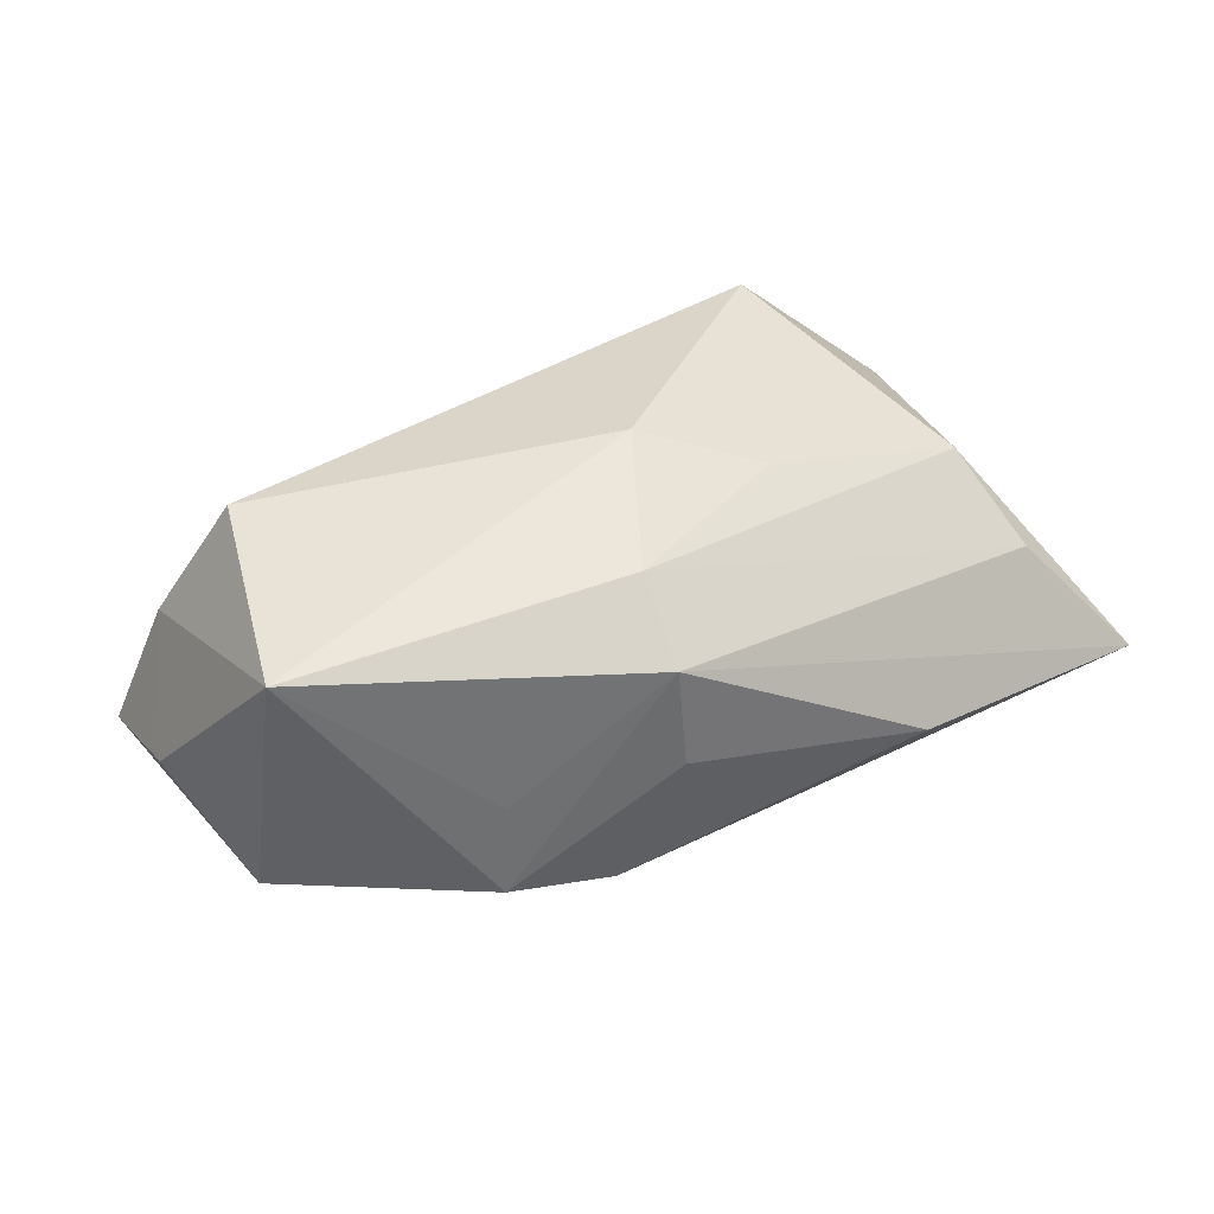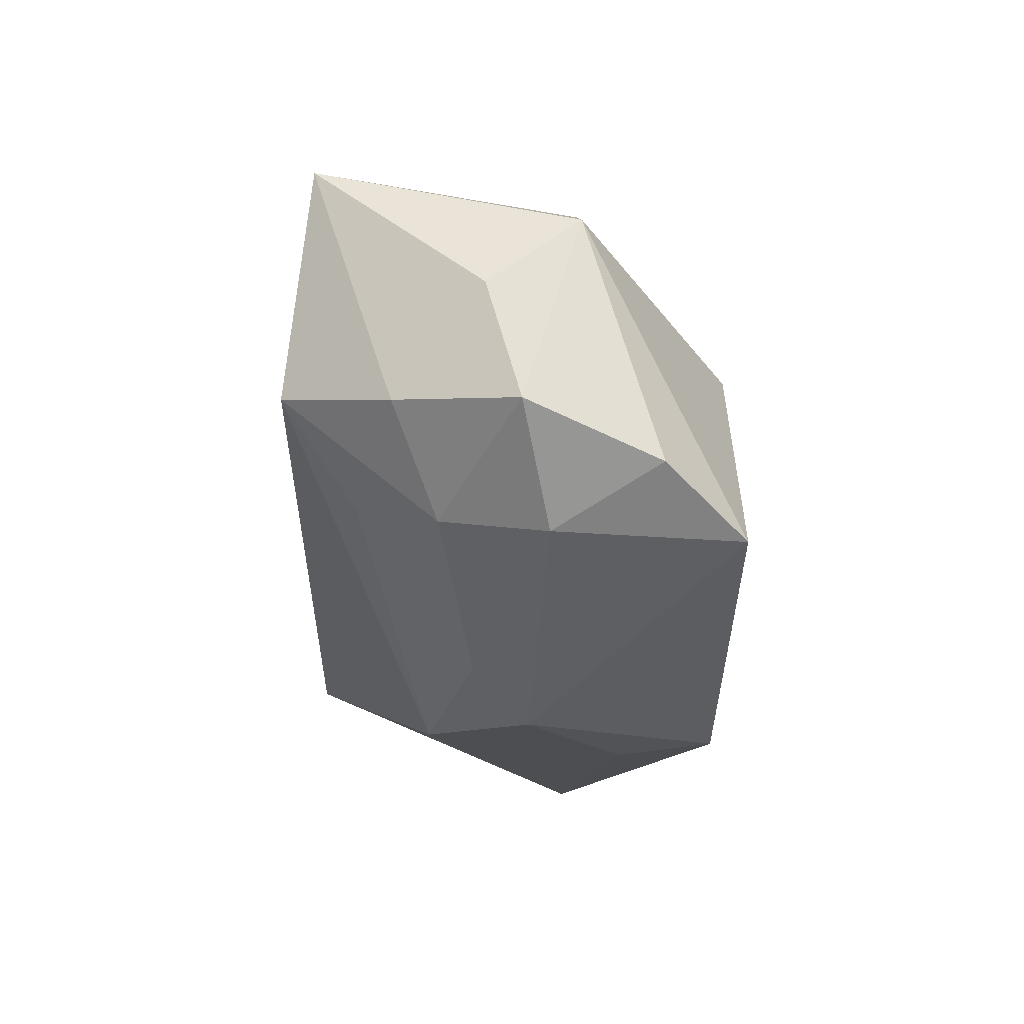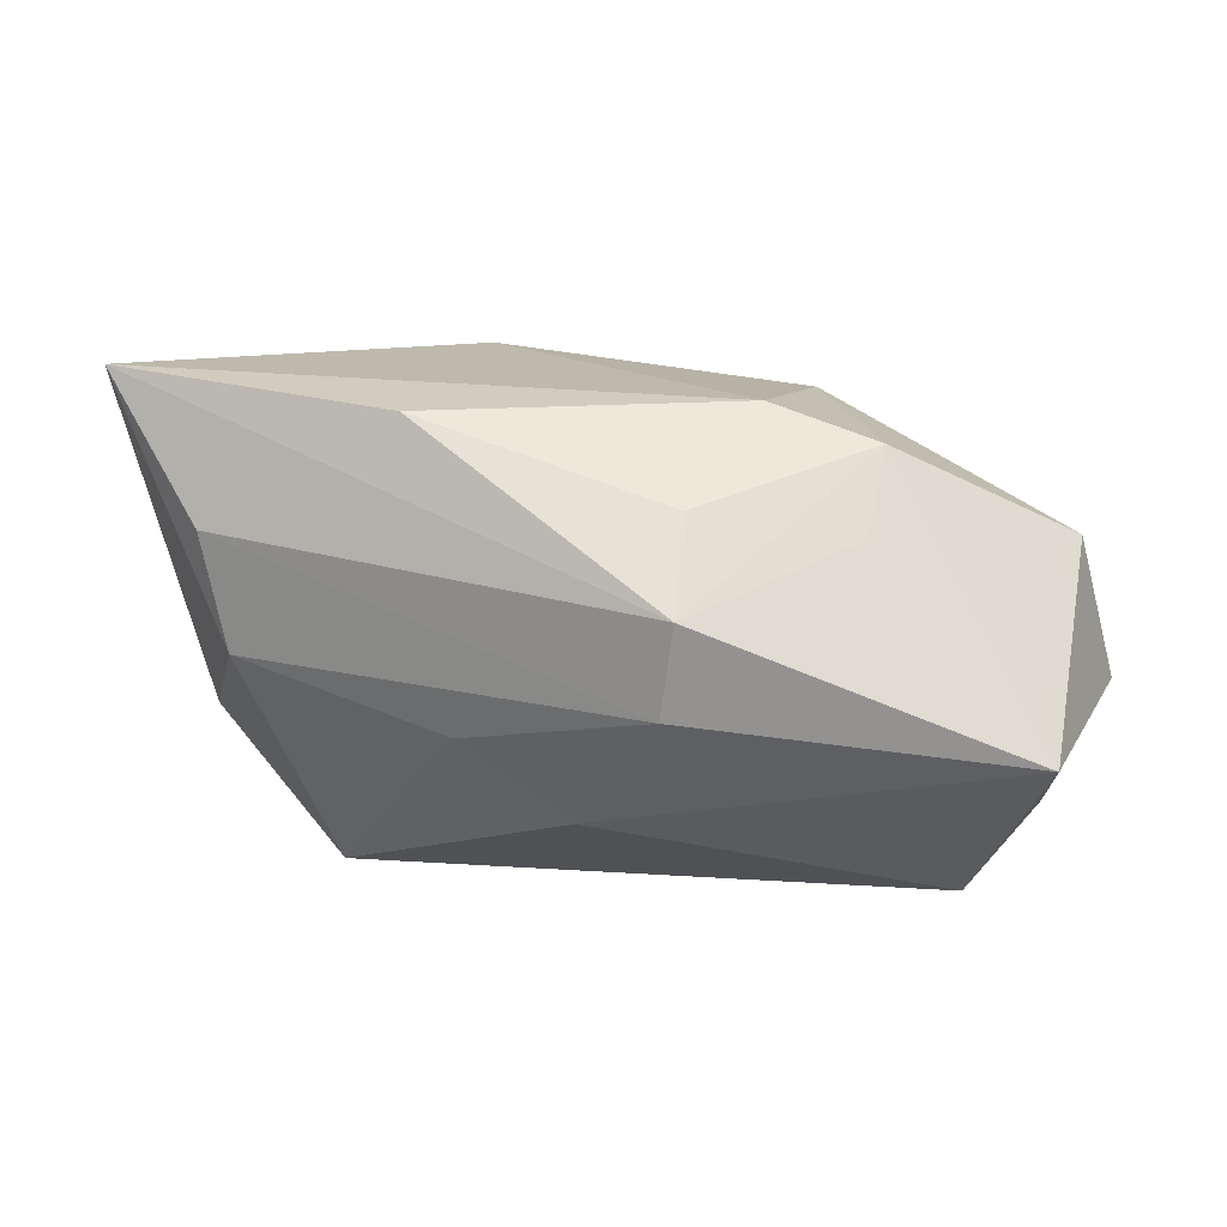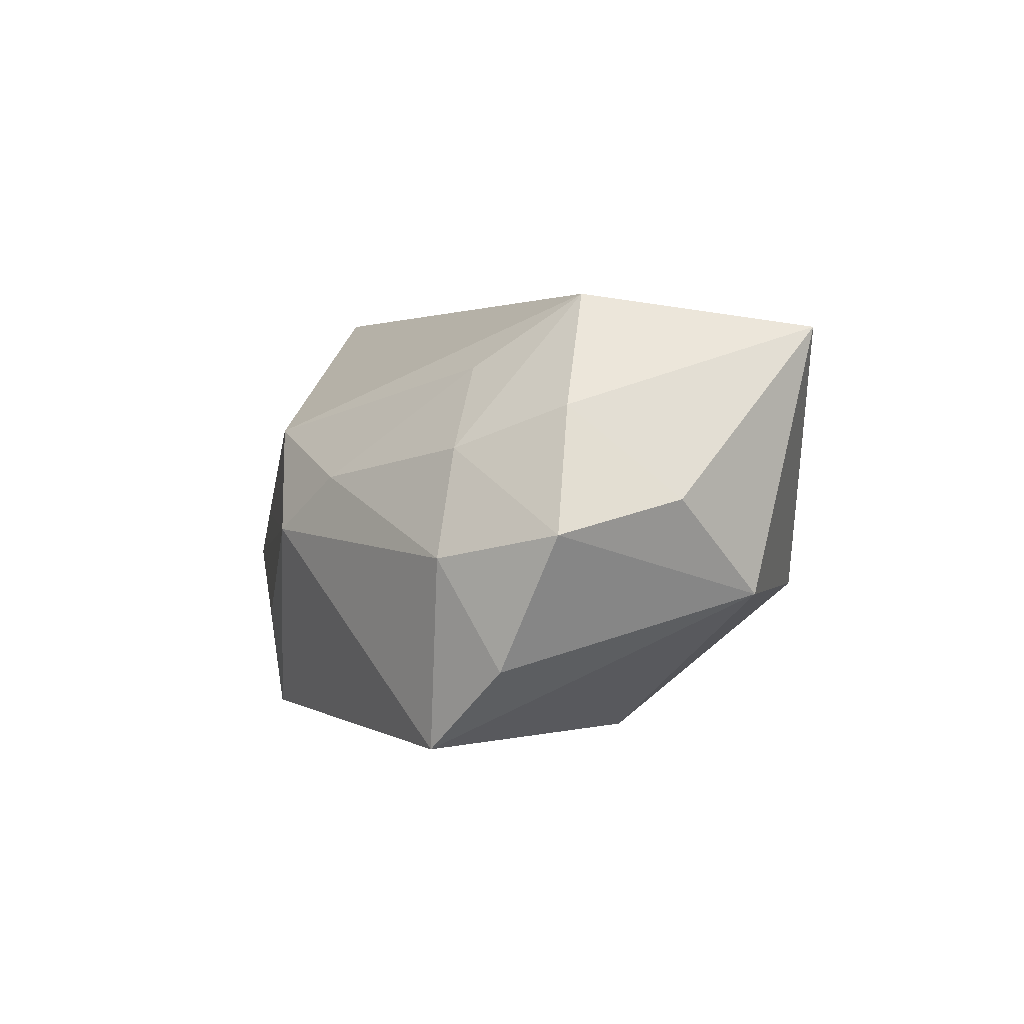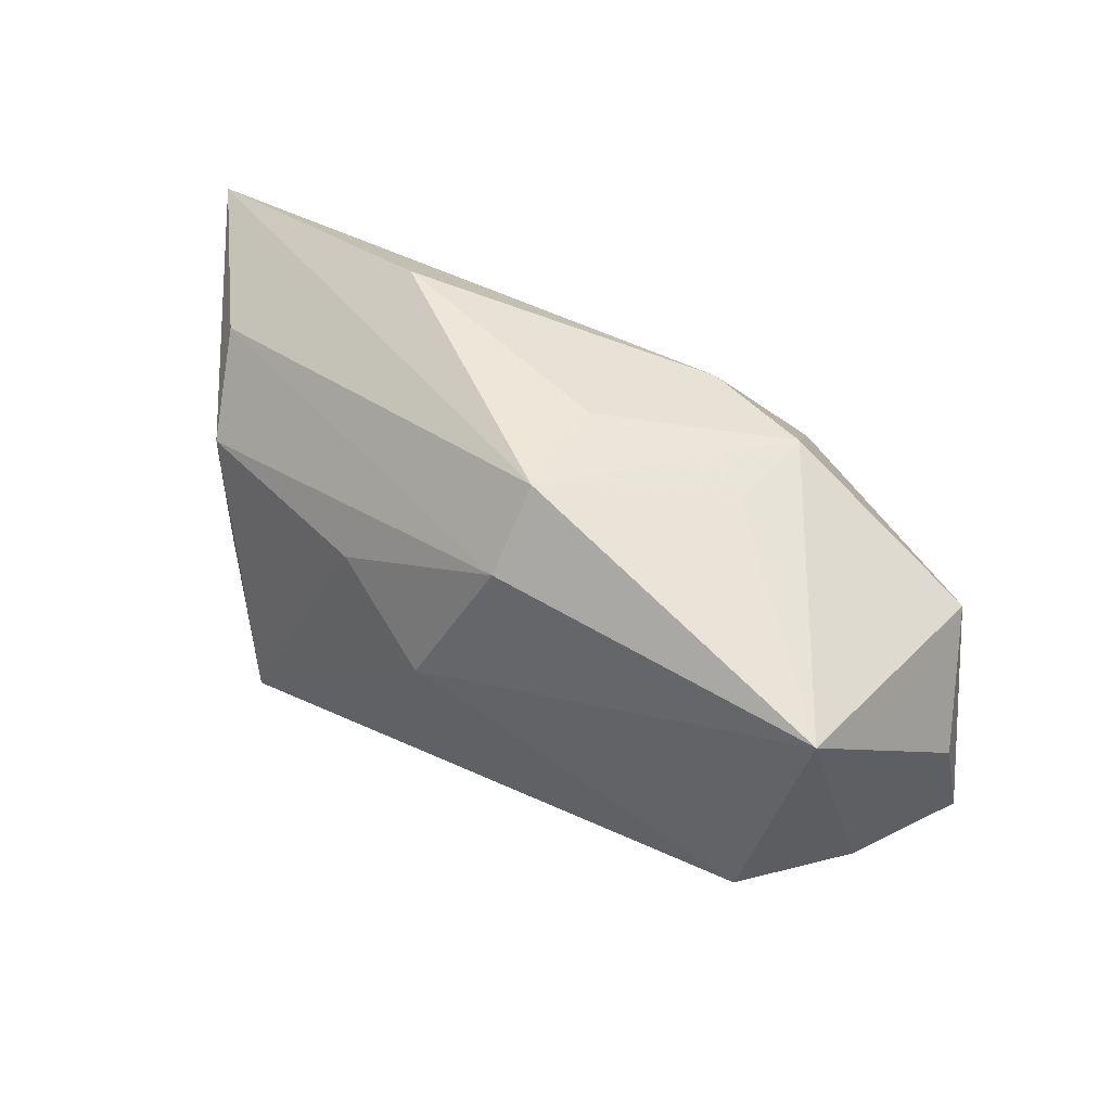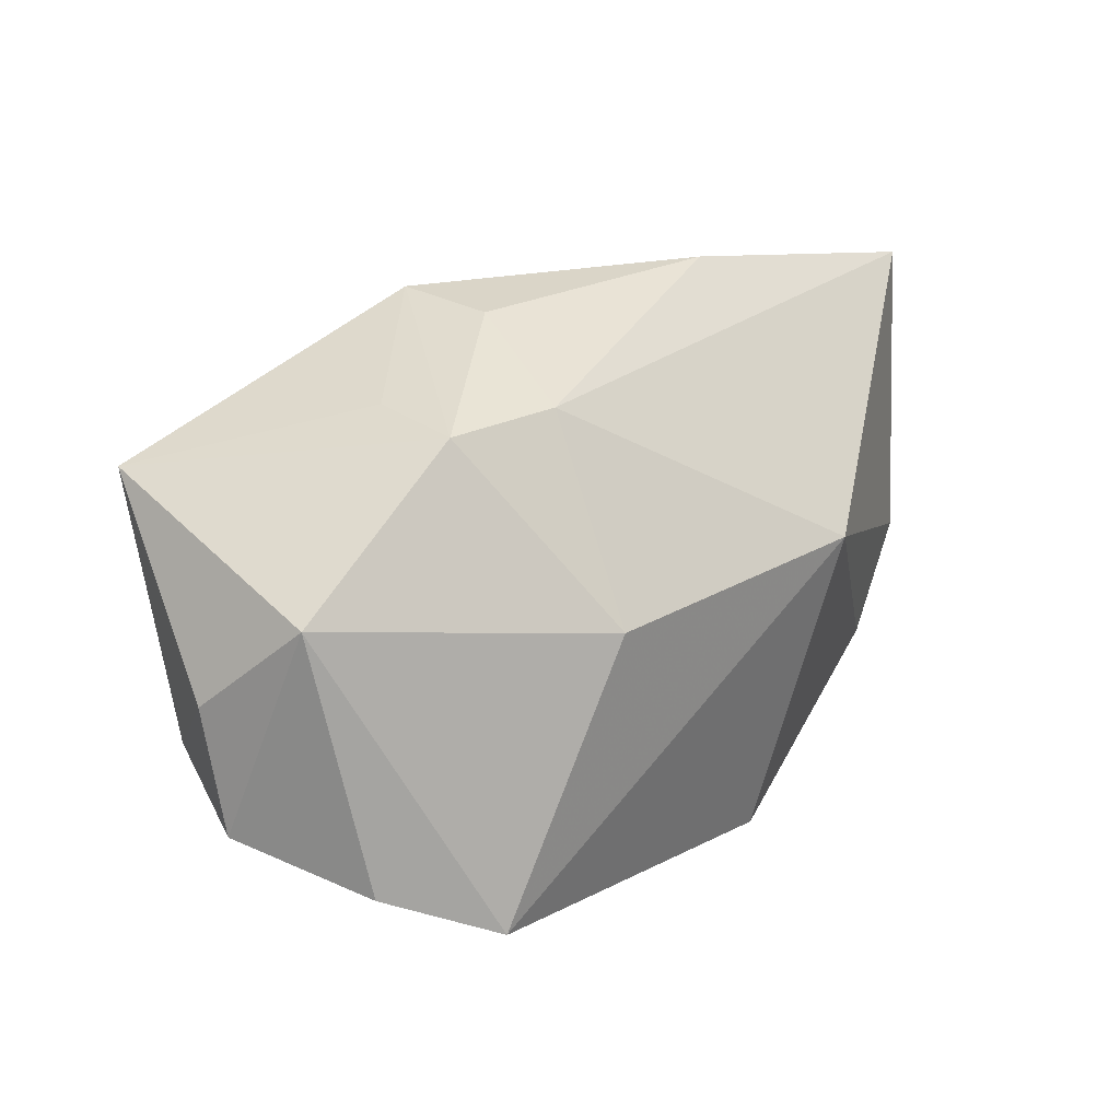
<metadata>
{"format":"obj","ext":"obj","renderer":"f3d","projection":"perspective","resolution":1024,"background":"white","views":[{"elev":35.6,"azim":153.4,"up":"+Z"},{"elev":-23.3,"azim":93.0,"up":"+Y"},{"elev":63.5,"azim":10.2,"up":"+Y"},{"elev":-1.5,"azim":74.1,"up":"+Z"},{"elev":50.0,"azim":36.1,"up":"+Y"},{"elev":29.3,"azim":134.3,"up":"+Y"}]}
</metadata>
<code>
v -0.000407 0.006202 0.02325
v 0.01569 -0.02335 0.003307
v 0.04248 0.003147 0.0005346
v -0.01649 0.005266 -0.02229
v -0.03502 0.01709 0.007424
v -0.03667 -0.0119 0.01017
v -0.01116 0.01123 0.01961
v 0.009465 0.02331 -0.009431
v 0.01984 0.02325 -0.007153
v 0.01956 0.02333 0.001887
v 0.02861 -0.01636 -0.02229
v -0.03143 0.00978 0.0148
v 0.03761 0.01209 -0.007965
v -0.04045 -0.006911 -0.01059
v 0.005835 0.0269 0.01367
v -0.02195 -0.01323 0.02265
v 0.009281 -0.02702 -0.001684
v 0.03707 0.01827 0.01695
v 0.03695 -0.01206 -0.01488
v -0.006084 -0.02563 -0.01036
v 0.02625 -0.0117 0.01334
v 0.04291 -0.008486 -0.002703
v 0.004953 0.0269 0.003907
v 0.03111 -0.01481 0.005427
v 0.005711 0.0203 0.0193
v 0.01328 0.007223 -0.02158
v 0.03249 -0.00298 0.01986
v 0.03364 -0.01703 -0.004706
v 0.0386 -0.006297 0.009028
v -0.02014 -0.02361 0.0006959
v 0.001789 -0.02556 0.00866
v -0.04547 0.02091 -0.004657
v -0.007371 -0.0242 -0.01987
v -0.01896 0.0269 -0.001061
v -0.03317 -0.01636 -0.01247
v -0.0321 -0.02252 -0.003657
f 11 33 4
f 4 33 35
f 16 27 1
f 18 1 27
f 4 32 8
f 15 32 5
f 32 12 5
f 36 35 33
f 7 12 16
f 16 1 7
f 10 9 15
f 15 18 10
f 10 18 9
f 13 18 3
f 9 18 13
f 13 19 11
f 25 18 15
f 1 18 25
f 25 7 1
f 12 7 25
f 15 5 25
f 25 5 12
f 26 8 9
f 9 13 26
f 26 13 11
f 26 11 4
f 4 8 26
f 15 9 23
f 9 8 23
f 22 13 3
f 19 13 22
f 16 36 30
f 6 36 16
f 16 12 6
f 6 12 32
f 35 36 14
f 14 32 4
f 4 35 14
f 14 6 32
f 36 6 14
f 34 8 32
f 34 23 8
f 34 32 15
f 15 23 34
f 11 19 28
f 19 22 28
f 20 36 33
f 31 27 16
f 16 30 31
f 24 28 22
f 11 28 17
f 33 11 17
f 17 20 33
f 17 31 30
f 17 30 36
f 36 20 17
f 27 24 29
f 29 24 22
f 29 18 27
f 29 22 3
f 3 18 29
f 27 31 21
f 21 24 27
f 28 24 2
f 2 17 28
f 31 17 2
f 2 21 31
f 24 21 2

</code>
